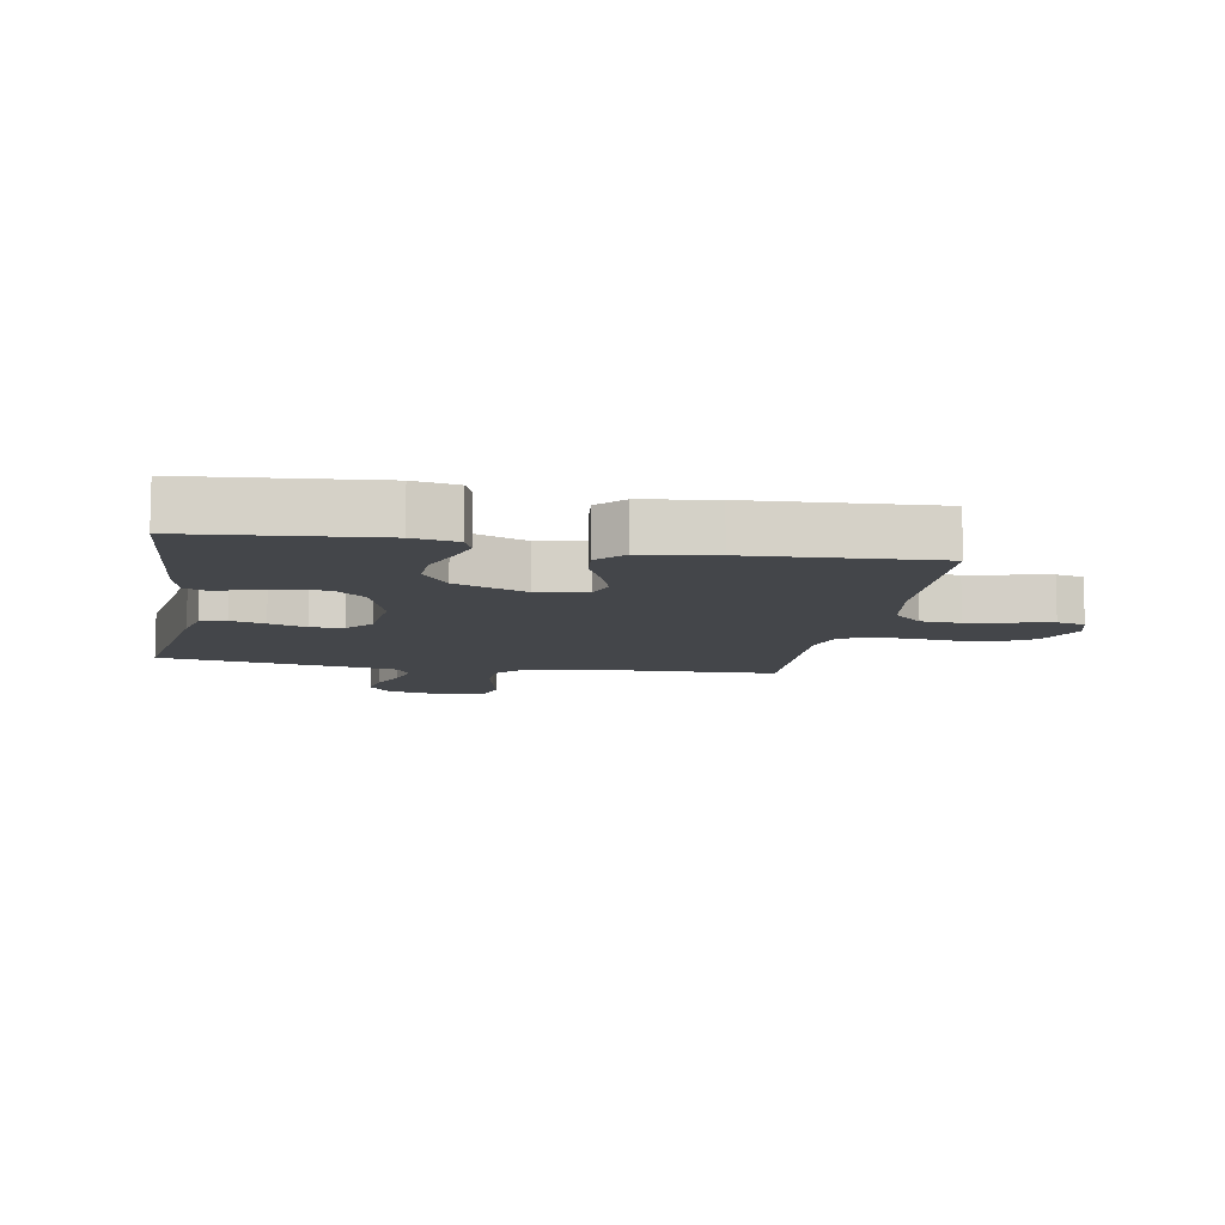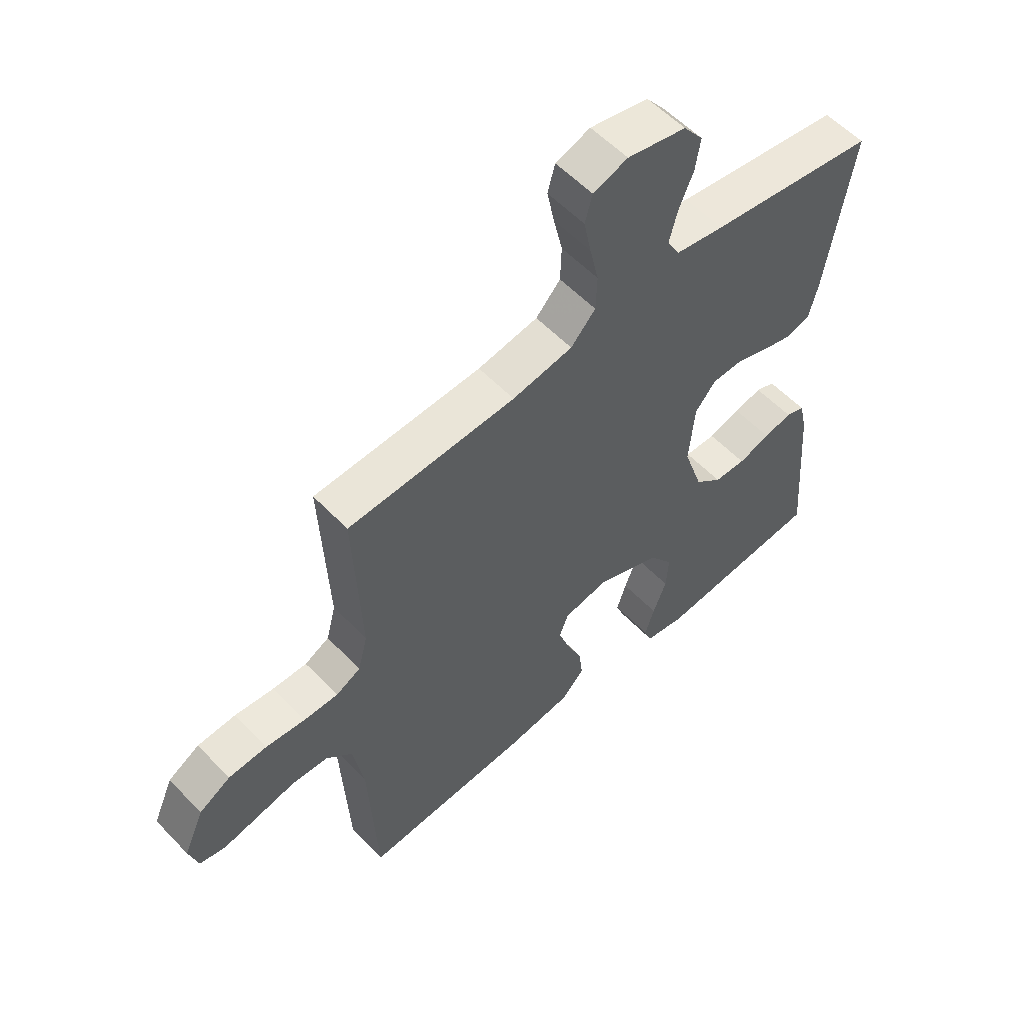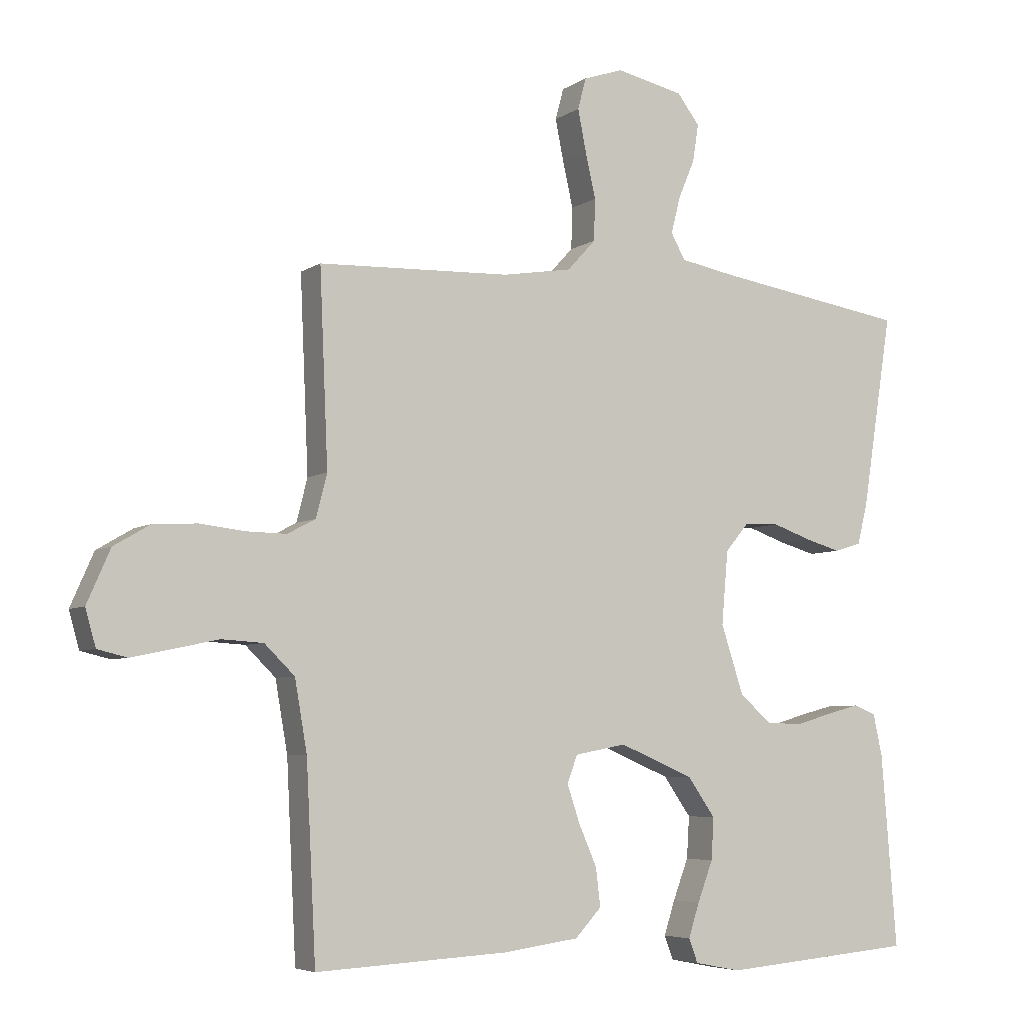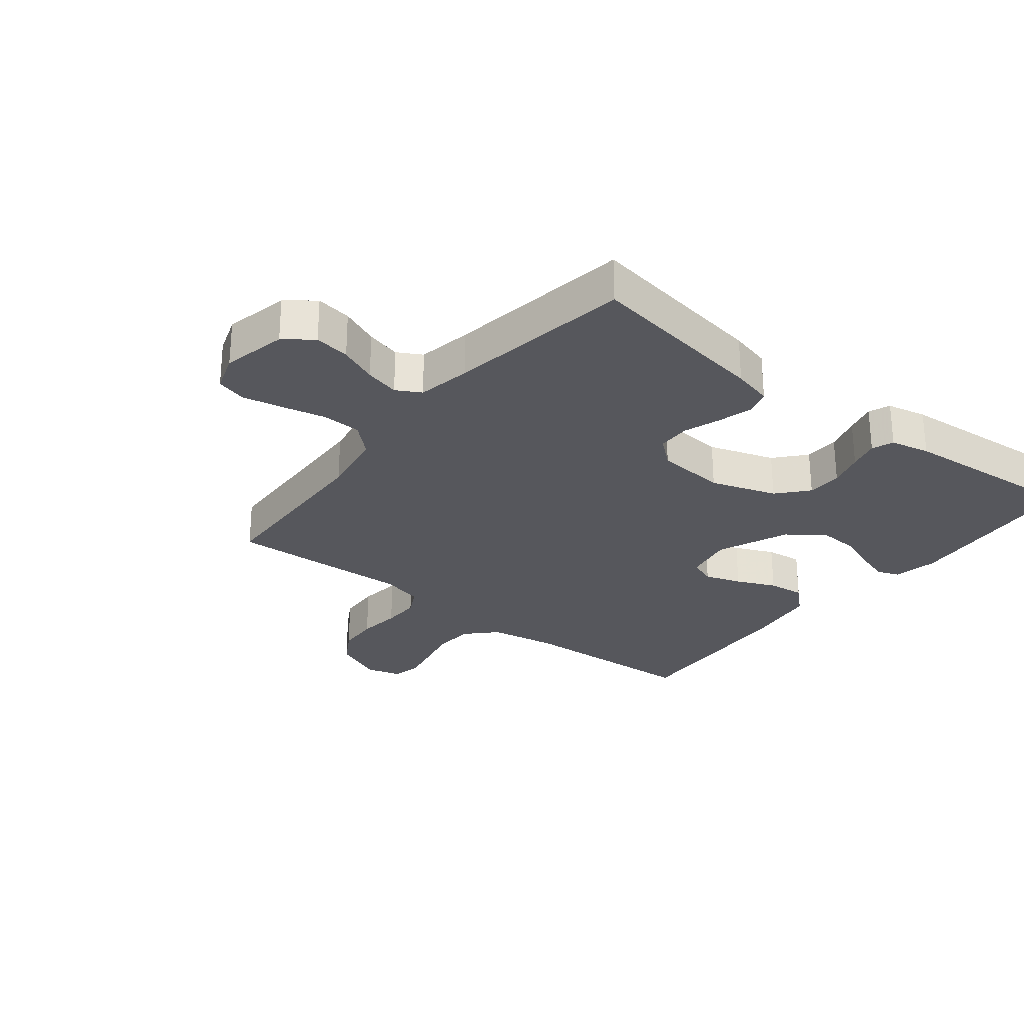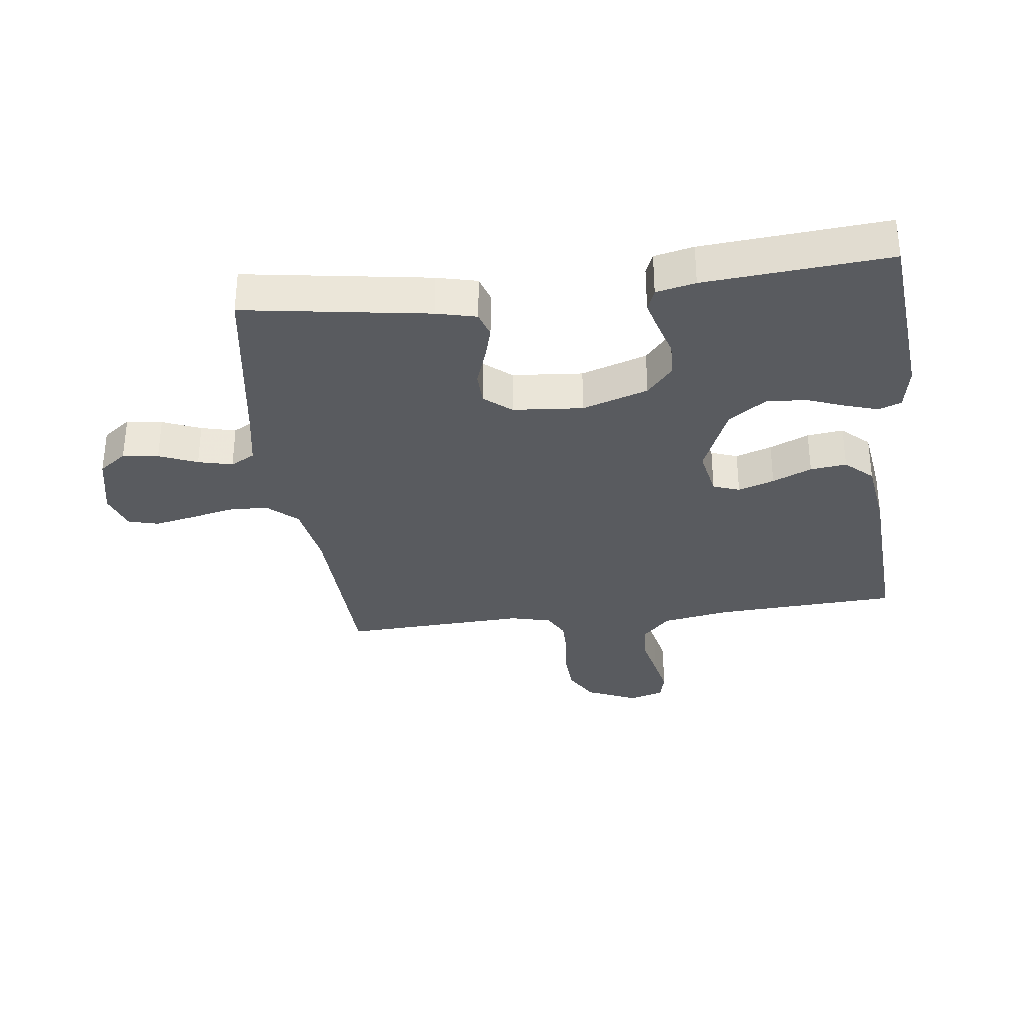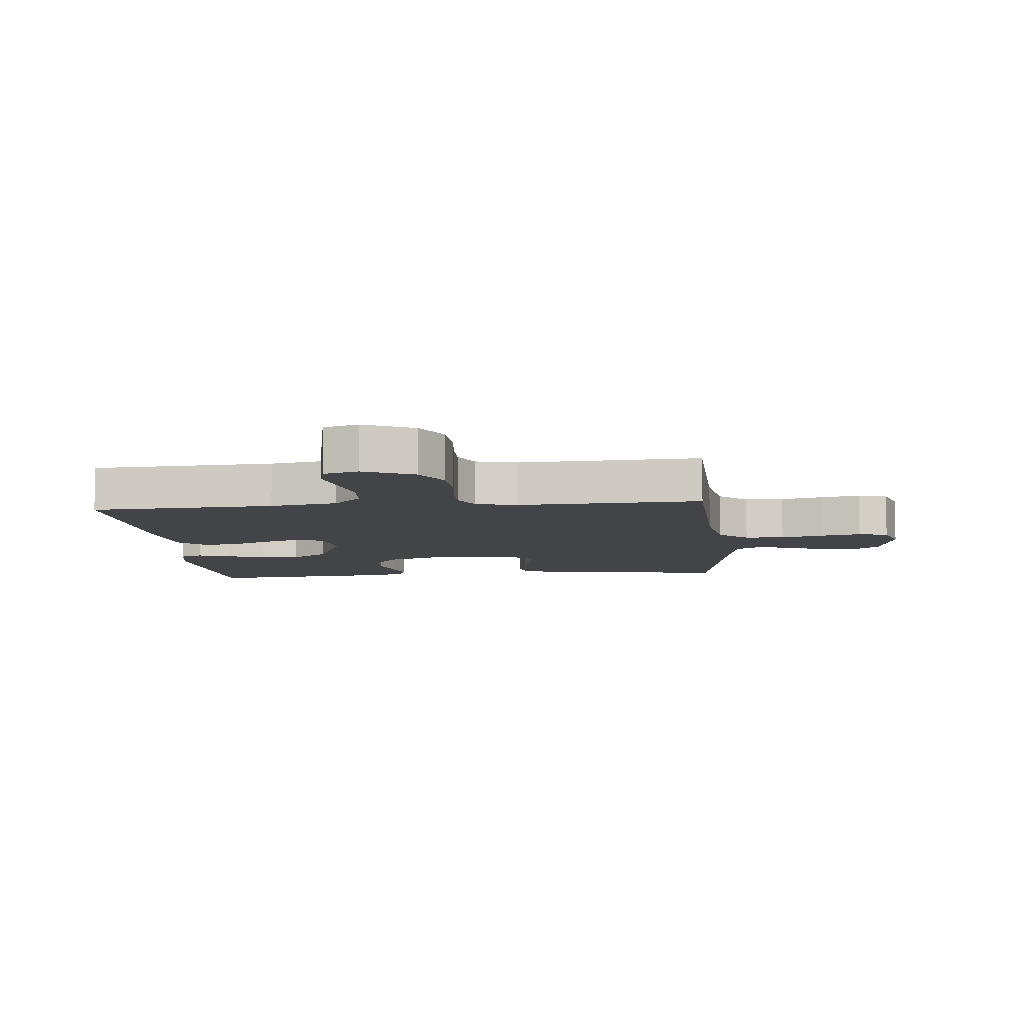
<metadata>
{"format":"obj","ext":"obj","renderer":"f3d","projection":"perspective","resolution":1024,"background":"white","views":[{"elev":-9.6,"azim":170.1,"up":"+Y"},{"elev":56.6,"azim":-42.9,"up":"+Z"},{"elev":-5.5,"azim":-28.2,"up":"+Z"},{"elev":-27.6,"azim":51.7,"up":"+Y"},{"elev":-32.7,"azim":97.3,"up":"+Y"},{"elev":-8.3,"azim":-84.5,"up":"+Y"}]}
</metadata>
<code>
v 0.5 0.07 0.5
v 0.453 0.07 0.2
v 0.437 0.07 0.135
v 0.395 0.07 0.122
v 0.339 0.07 0.138
v 0.279 0.07 0.159
v 0.225 0.07 0.158
v 0.188 0.07 0.114
v 0.178 0.07 0
v 0.213 0.07 -0.107
v 0.262 0.07 -0.15
v 0.319 0.07 -0.152
v 0.377 0.07 -0.135
v 0.427 0.07 -0.122
v 0.462 0.07 -0.136
v 0.476 0.07 -0.2
v 0.5 0.07 -0.5
v 0.2 0.07 -0.526
v 0.128 0.07 -0.512
v 0.114 0.07 -0.475
v 0.131 0.07 -0.422
v 0.155 0.07 -0.359
v 0.159 0.07 -0.294
v 0.116 0.07 -0.233
v 0 0.07 -0.184
v -0.08 0.07 -0.199
v -0.096 0.07 -0.242
v -0.076 0.07 -0.301
v -0.048 0.07 -0.365
v -0.041 0.07 -0.424
v -0.082 0.07 -0.468
v -0.2 0.07 -0.484
v -0.5 0.07 -0.5
v -0.515 0.07 -0.2
v -0.534 0.07 -0.09
v -0.581 0.07 -0.044
v -0.646 0.07 -0.04
v -0.716 0.07 -0.055
v -0.779 0.07 -0.068
v -0.825 0.07 -0.057
v -0.841 0.07 0
v -0.805 0.07 0.082
v -0.749 0.07 0.115
v -0.68 0.07 0.119
v -0.61 0.07 0.111
v -0.548 0.07 0.11
v -0.504 0.07 0.133
v -0.487 0.07 0.2
v -0.5 0.07 0.5
v -0.2 0.07 0.511
v -0.092 0.07 0.529
v -0.048 0.07 0.577
v -0.046 0.07 0.642
v -0.062 0.07 0.713
v -0.075 0.07 0.778
v -0.062 0.07 0.827
v 0 0.07 0.848
v 0.105 0.07 0.825
v 0.14 0.07 0.779
v 0.131 0.07 0.721
v 0.105 0.07 0.659
v 0.091 0.07 0.603
v 0.113 0.07 0.563
v 0.2 0.07 0.547
v 0.5 0 0.5
v 0.453 0 0.2
v 0.437 0 0.135
v 0.395 0 0.122
v 0.339 0 0.138
v 0.279 0 0.159
v 0.225 0 0.158
v 0.188 0 0.114
v 0.178 0 0
v 0.213 0 -0.107
v 0.262 0 -0.15
v 0.319 0 -0.152
v 0.377 0 -0.135
v 0.427 0 -0.122
v 0.462 0 -0.136
v 0.476 0 -0.2
v 0.5 0 -0.5
v 0.2 0 -0.526
v 0.128 0 -0.512
v 0.114 0 -0.475
v 0.131 0 -0.422
v 0.155 0 -0.359
v 0.159 0 -0.294
v 0.116 0 -0.233
v 0 0 -0.184
v -0.08 0 -0.199
v -0.096 0 -0.242
v -0.076 0 -0.301
v -0.048 0 -0.365
v -0.041 0 -0.424
v -0.082 0 -0.468
v -0.2 0 -0.484
v -0.5 0 -0.5
v -0.515 0 -0.2
v -0.534 0 -0.09
v -0.581 0 -0.044
v -0.646 0 -0.04
v -0.716 0 -0.055
v -0.779 0 -0.068
v -0.825 0 -0.057
v -0.841 0 0
v -0.805 0 0.082
v -0.749 0 0.115
v -0.68 0 0.119
v -0.61 0 0.111
v -0.548 0 0.11
v -0.504 0 0.133
v -0.487 0 0.2
v -0.5 0 0.5
v -0.2 0 0.511
v -0.092 0 0.529
v -0.048 0 0.577
v -0.046 0 0.642
v -0.062 0 0.713
v -0.075 0 0.778
v -0.062 0 0.827
v 0 0 0.848
v 0.105 0 0.825
v 0.14 0 0.779
v 0.131 0 0.721
v 0.105 0 0.659
v 0.091 0 0.603
v 0.113 0 0.563
v 0.2 0 0.547
f 59 60 61
f 58 59 61
f 57 58 61
f 56 57 61
f 55 56 61
f 54 55 61
f 53 54 61
f 52 53 61 62
f 51 52 62 63
f 48 49 50
f 51 63 64
f 50 51 64
f 48 50 64
f 47 48 64
f 43 44 45
f 42 43 45
f 41 42 45
f 40 41 45
f 39 40 45
f 38 39 45
f 37 38 45
f 36 37 45 46
f 35 36 46 47
f 32 33 34
f 31 32 34
f 30 31 34
f 29 30 34
f 28 29 34
f 34 35 47
f 28 34 47
f 27 28 47
f 20 21 22
f 19 20 22
f 18 19 22
f 17 18 22
f 16 17 22
f 15 16 22
f 14 15 22
f 13 14 22
f 12 13 22
f 11 12 22 23
f 10 11 23 24
f 4 5 6
f 3 4 6
f 2 3 6
f 1 2 6
f 64 1 6
f 64 6 7
f 47 64 7 8
f 26 27 47
f 47 8 9
f 26 47 9
f 25 26 9
f 9 10 24 25
f 125 124 123
f 125 123 122
f 125 122 121
f 125 121 120
f 125 120 119
f 125 119 118
f 125 118 117
f 126 125 117 116
f 127 126 116 115
f 114 113 112
f 128 127 115
f 128 115 114
f 128 114 112
f 128 112 111
f 109 108 107
f 109 107 106
f 109 106 105
f 109 105 104
f 109 104 103
f 109 103 102
f 109 102 101
f 110 109 101 100
f 111 110 100 99
f 98 97 96
f 98 96 95
f 98 95 94
f 98 94 93
f 98 93 92
f 111 99 98
f 111 98 92
f 111 92 91
f 86 85 84
f 86 84 83
f 86 83 82
f 86 82 81
f 86 81 80
f 86 80 79
f 86 79 78
f 86 78 77
f 86 77 76
f 87 86 76 75
f 88 87 75 74
f 70 69 68
f 70 68 67
f 70 67 66
f 70 66 65
f 70 65 128
f 71 70 128
f 72 71 128 111
f 111 91 90
f 73 72 111
f 73 111 90
f 73 90 89
f 89 88 74 73
f 1 65 66 2
f 2 66 67 3
f 3 67 68 4
f 4 68 69 5
f 5 69 70 6
f 6 70 71 7
f 7 71 72 8
f 8 72 73 9
f 9 73 74 10
f 10 74 75 11
f 11 75 76 12
f 12 76 77 13
f 13 77 78 14
f 14 78 79 15
f 15 79 80 16
f 16 80 81 17
f 17 81 82 18
f 18 82 83 19
f 19 83 84 20
f 20 84 85 21
f 21 85 86 22
f 22 86 87 23
f 23 87 88 24
f 24 88 89 25
f 25 89 90 26
f 26 90 91 27
f 27 91 92 28
f 28 92 93 29
f 29 93 94 30
f 30 94 95 31
f 31 95 96 32
f 32 96 97 33
f 33 97 98 34
f 34 98 99 35
f 35 99 100 36
f 36 100 101 37
f 37 101 102 38
f 38 102 103 39
f 39 103 104 40
f 40 104 105 41
f 41 105 106 42
f 42 106 107 43
f 43 107 108 44
f 44 108 109 45
f 45 109 110 46
f 46 110 111 47
f 47 111 112 48
f 48 112 113 49
f 49 113 114 50
f 50 114 115 51
f 51 115 116 52
f 52 116 117 53
f 53 117 118 54
f 54 118 119 55
f 55 119 120 56
f 56 120 121 57
f 57 121 122 58
f 58 122 123 59
f 59 123 124 60
f 60 124 125 61
f 61 125 126 62
f 62 126 127 63
f 63 127 128 64
f 64 128 65 1

</code>
